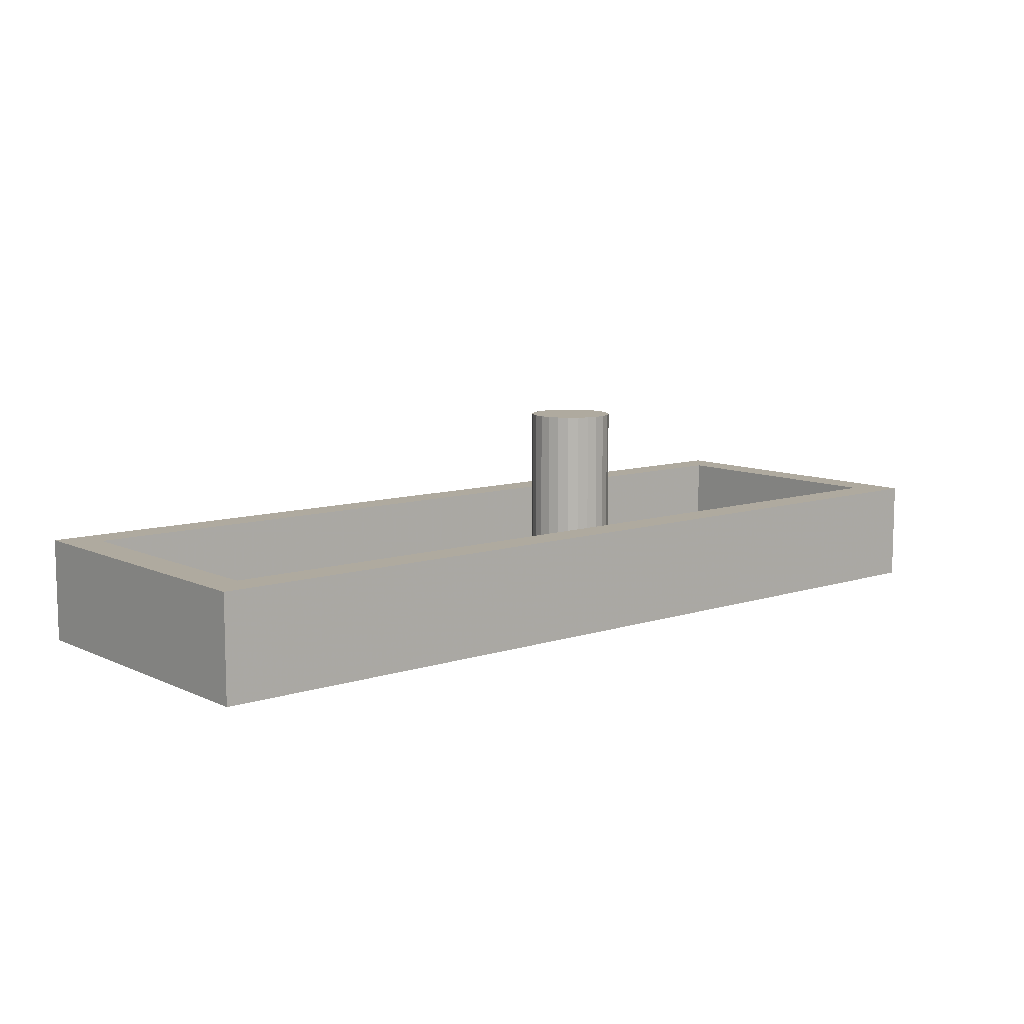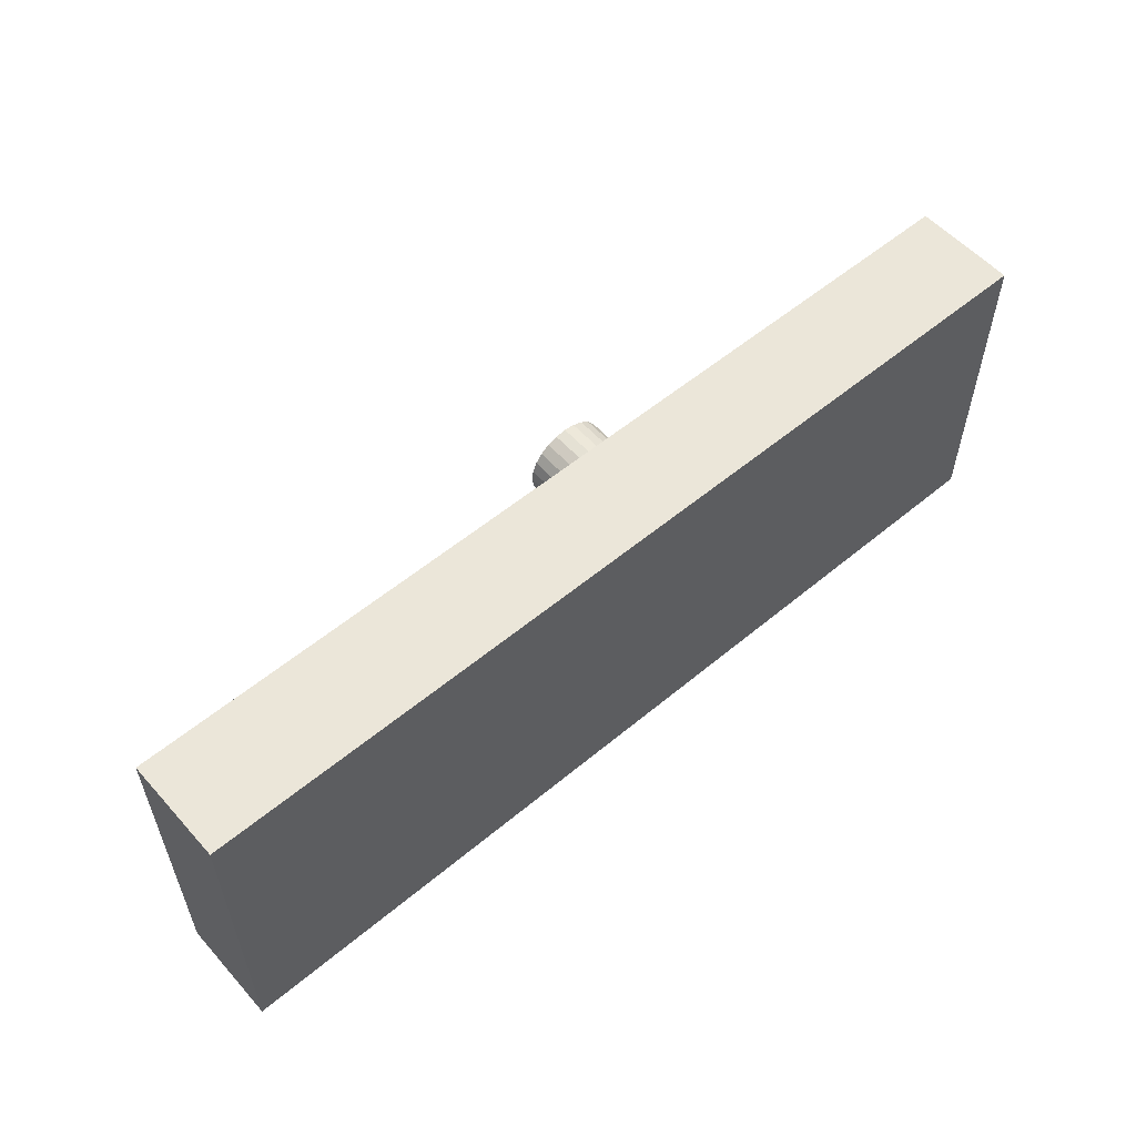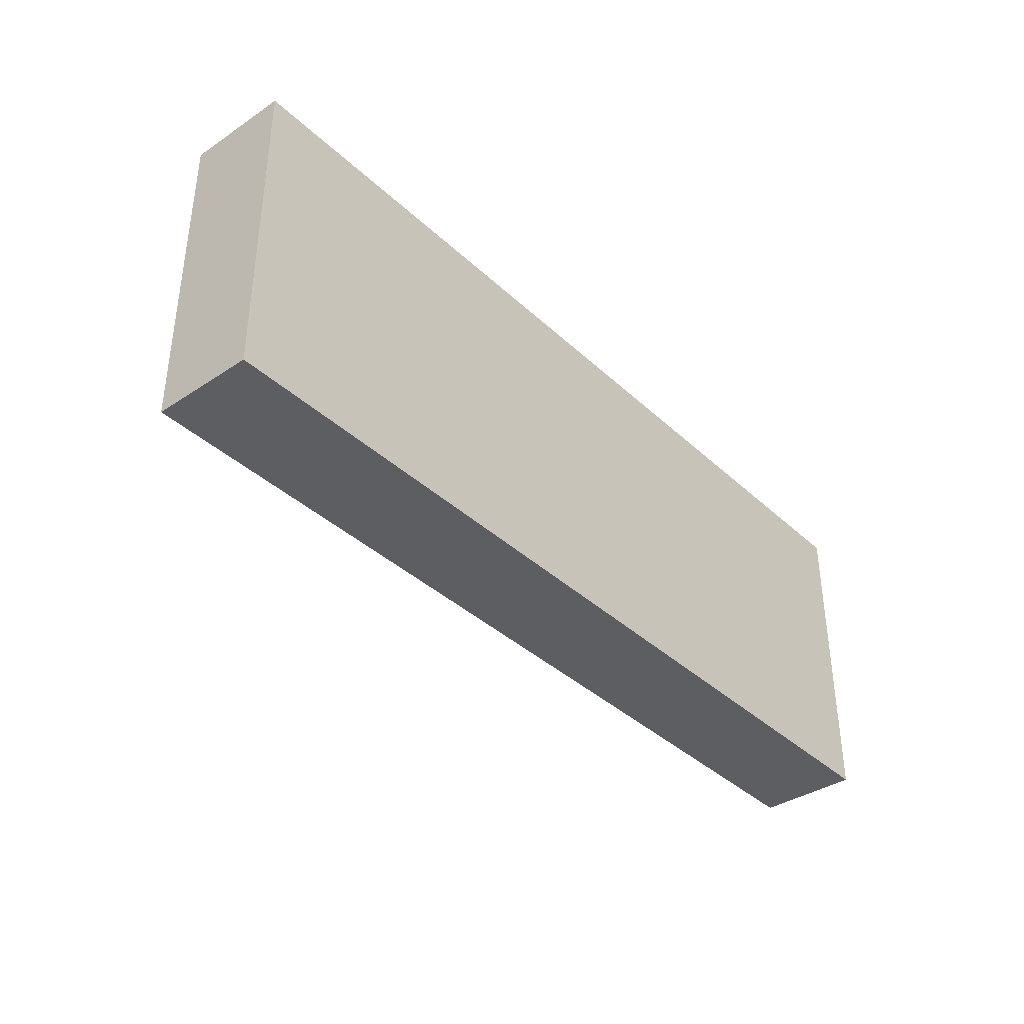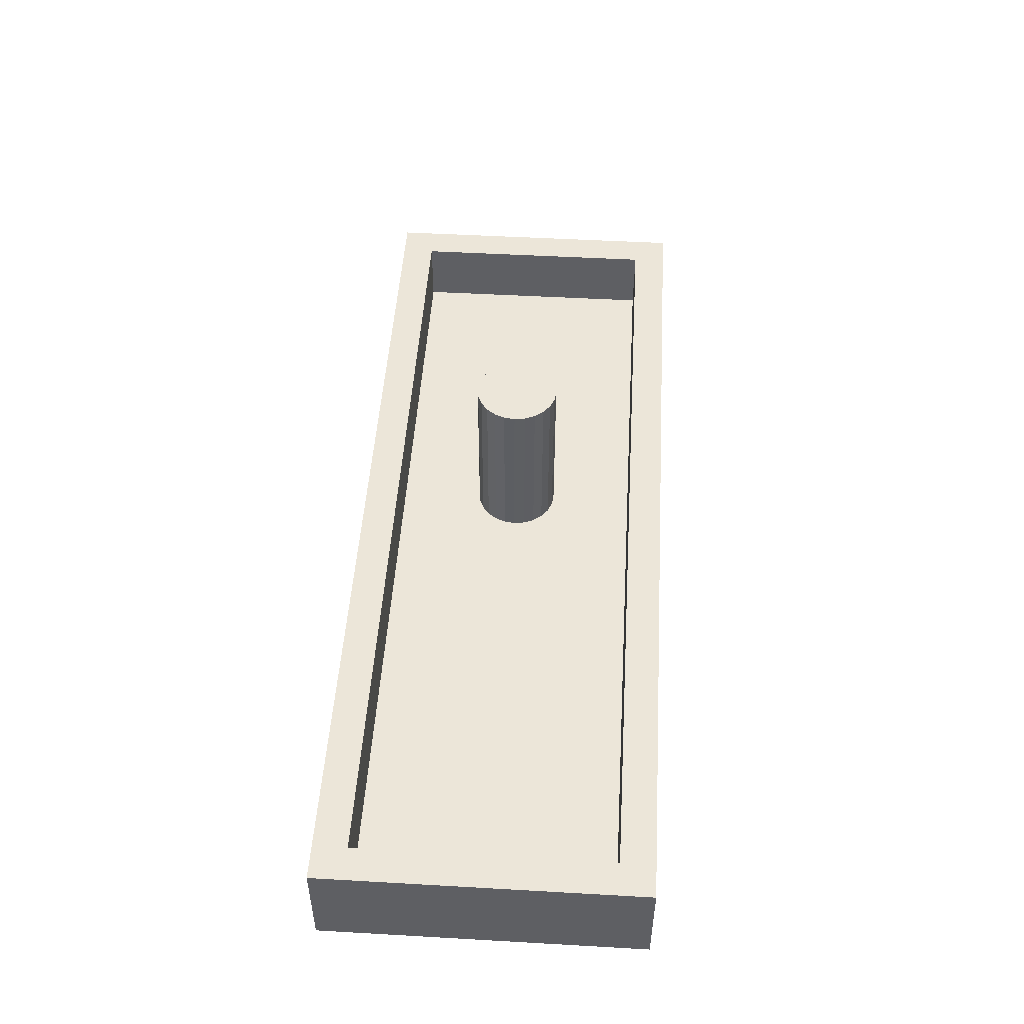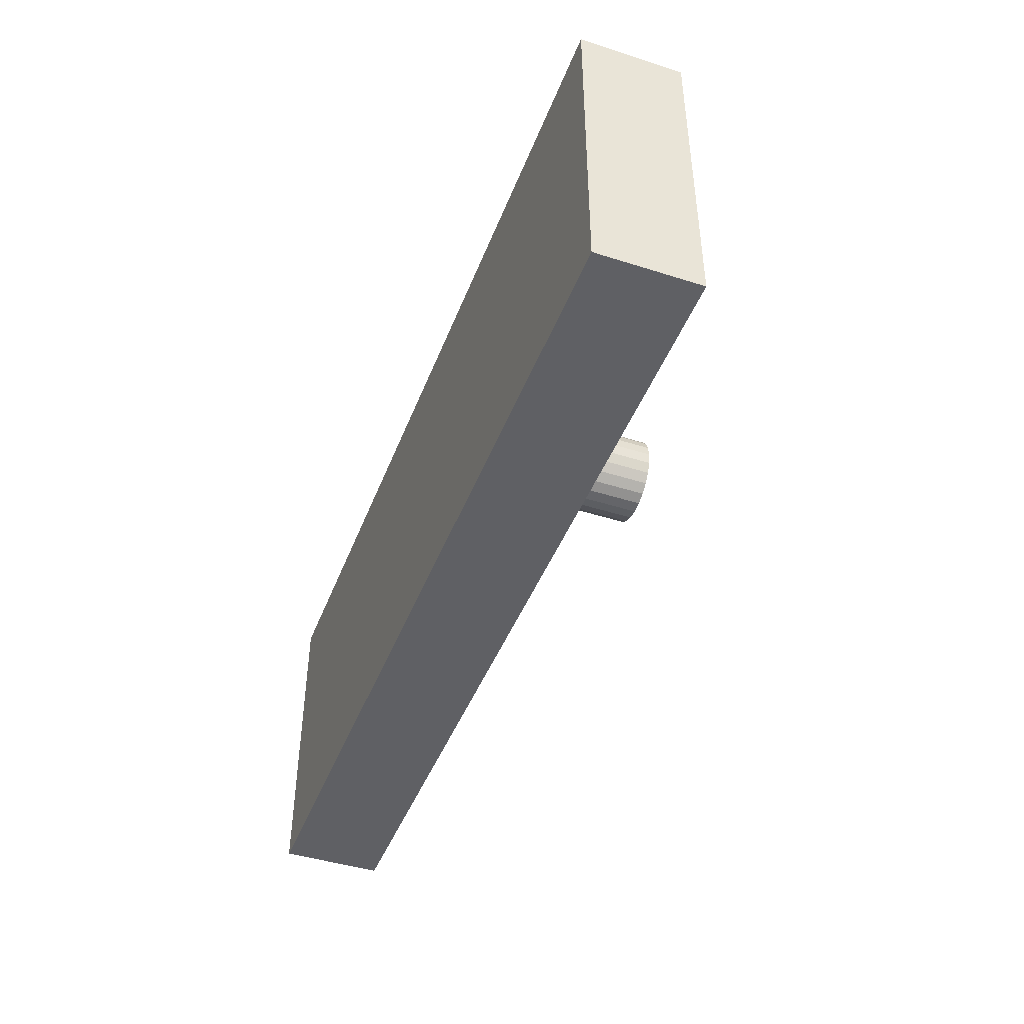
<metadata>
{"format":"obj","ext":"obj","renderer":"f3d","projection":"perspective","resolution":1024,"background":"white","views":[{"elev":9.4,"azim":139.9,"up":"+Z"},{"elev":56.0,"azim":138.9,"up":"+Y"},{"elev":-37.5,"azim":130.4,"up":"+Y"},{"elev":49.1,"azim":93.6,"up":"+Z"},{"elev":-44.4,"azim":-110.4,"up":"+Y"}]}
</metadata>
<code>
v 16.83 7.5 -9.755e-57
v 3.295 -9.5 -2
v 27 -1.745 -2
v 21.73 9.5 -2
v 3.777 9.5 -2
v 11.62 7.5 2.021
v 22.61 -2.885 -2
v -2.835 -1.25 6.194
v -7.415 0.647 3.219
v -2.835 1.25 6.049
v -7.165 -1.25 5.761
v -3.232 -1.768 6.078
v -5.647 2.415 3.728
v -6.25 2.165 6.392
v -3.232 1.768 7.371
v -6.768 1.768 5.911
v -7.5 0 6.316
v -3.75 2.165 5.38
v -2.585 -0.647 6.134
v -5 2.5 3.136
v -25 3.84 1.314e-58
v -2.711 0.9518 4.704
v -4.293 2.39 3.594
v -5.709 2.389 3.438
v -3.811 -2.19 6.435
v -7.405 -0.6703 3.955
v -7.283 0.966 5.045
v -2.739 -1.017 3.729
v -6.919 -1.571 4.033
v -3.249 1.781 3.854
v -3.427 -1.917 4.012
v -7.13 1.295 3.855
v -6.37 -2.073 4.21
v -2.841 -1.258 3.707
v -3.035 1.511 4.183
v -6.489 1.982 4.208
v -7.493 0.05035 6.414
v -5.422 -2.444 5.455
v -7.416 -0.6405 3.767
v -2.557 0.4318 5.27
v -4.688 -2.459 6.219
v 27 -5.522 4
v -8.898 -2.67 -2
v -20.84 1.196 -2
v -4.353 -2.415 4.109
v 6.909 -9.5 4
v -5.647 -2.415 3.483
v 10.1 9.5 1.024
v -3.75 -2.165 4.764
v 21.3 -9.5 -2
v -6.768 -1.768 6.314
v 0.4113 4.013 -2
v -18.74 -7.394 -2.966e-57
v -7.415 -0.647 6.732
v 27 6.37 1.078
v -6.25 -2.165 6.788
v -21.69 -6.093 -2
v -2.585 0.647 4.517
v -11.71 2.46 -2
v -22.44 -1.867 -2
v -18.6 -7.5 4
v 25 -3.919 4
v -0.8531 -9.5 4
v 8.896 7.5 -1.923e-56
v -15.36 -7.5 -2.082e-57
v 1.341 2.274 -1.328e-56
v -17.14 -9.5 -2
v -16.79 2.119 -2
v -3.247 -5.542 -2
v -25 -1.646 4
v -25 -0.9151 7.21e-57
v 25 -0.7192 0
v -21.23 9.5 4
v 13.27 -9.5 4
v 25 2.387 4
v -3.232 1.768 -1.384e-89
v 3.446 -2.728 7.101e-56
v 27 2.938 4
v -3.398 -9.5 -2
v -2.585 0.647 1.336e-90
v -2.5 4.509e-105 -2.231e-87
v -2.585 -0.647 1.999e-123
v -5.88 -2.318 6.145
v -8.616 7.5 4
v -2.835 -1.25 -8.876e-124
v -3.232 -1.768 -1.929e-89
v -3.75 -2.165 3.873e-119
v -4.353 -2.415 -6.48e-91
v -5 -2.5 5.107e-55
v -5.647 -2.415 4.775e-127
v 25 7.5 4
v -3.232 1.768 10
v -2.5 0 10
v 27 9.5 4
v -25 7.5 4
v -3.75 2.165 10
v -2.585 0.647 10
v 27 -9.5 4
v -25 -7.5 4
v -4.353 2.415 10
v -2.835 1.25 10
v -27 -9.5 4
v 25 -7.5 4
v -5 2.5 10
v -7.415 0.647 2.17e-186
v -5.647 2.415 10
v -7.165 1.25 -2.256e-124
v -6.25 2.165 10
v -6.768 1.768 2.426e-125
v -6.768 1.768 10
v -7.5 0 10
v -6.25 2.165 2.651e-119
v -7.165 1.25 10
v -5.647 2.415 -2.391e-91
v -7.415 0.647 10
v -5 2.5 -3.49e-127
v 19.67 3.222 -2
v -14.47 -3.412 -8.591e-56
v -4.353 2.415 -2.007e-55
v -3.75 2.165 2.528e-165
v 2.934 -9.5 0.9132
v 6.712 3.119 -2
v -27 -3.201 -2
v -2.585 -0.647 10
v -27 9.5 4
v -2.835 -1.25 10
v 25 7.5 0
v -3.232 -1.768 10
v 25 -7.5 0
v -25 7.5 0
v -4.353 -2.415 10
v -5 -2.5 10
v -3.328 -7.5 4
v 27 -9.5 -2
v -5.647 -2.415 10
v -6.25 -2.165 10
v -6.768 -1.768 10
v -7.165 -1.25 10
v -7.415 -0.647 10
v -7.5 0 0
v -27 2.853 4
v 13.61 -3.457 1.142e-56
v -7.415 -0.647 -5.249e-299
v -19.82 2.891 -7.84e-56
v 2.784 -2.427 -2
v -7.165 -1.25 0
v -6.768 -1.768 -4.085e-90
v -6.25 -2.165 -3.105e-124
v -15.47 -3.561 -2
v -21.47 -9.5 0.942
v -27 9.5 -2
v -14.31 -9.5 4
v 23.91 9.5 1.192
v 20.1 9.5 4
v -27 -9.5 -2
v -10.63 -7.5 4
v -2.5 1.585e-105 6.484
v 8.873 -1.698 2.56e-56
v -13.61 9.5 4
v 27 -1.524 4
v -1.119 7.5 4
v 9.182 -9.5 -2
v -4.353 2.415 7.064
v -27 2.758 -2
v 20.11 3.27 4.302e-59
v -16.51 7.5 4
v -4.672 2.457 5.026
v -7.162 -9.5 4
v -3.075 -0.4599 -2
v 5.652 -7.5 1.92
v -2.511 -0.0848 3.963
v 15.05 -9.5 -2
v 27 3.569 -2
v 9.888 9.5 -2
v -27 -4.019 4
v -22.7 -8.516 4
v 16.56 -3.182 -2
v 10.3 8.513 4
v -17.88 7.5 1.333
v 14.16 -7.5 1.921
v -15.83 7.5 3.874e-55
v 9.115 -7.5 1.491e-56
v -6.228 9.5 4
v 18.74 -7.5 4
v 15.99 9.5 -2
v 0.5864 -7.5 3.138e-55
v -10.1 -7.5 -6.308e-59
v 6.017 7.5 4
v 27 9.5 -2
v 14.53 9.5 4
v 18.74 -7.5 1.734e-57
v 13.17 2.529 3.469e-57
v -10.21 9.5 -2
v -7.165 1.25 7.541
v -21.08 7.5 -1.618e-55
v 6.375 2.813 8.037e-57
v 18.41 -1.426 3.566e-57
v -5.25 2.467 6.11
v 19.91 7.5 4
v 2.72 -7.5 4
v -10.71 7.5 -2.725e-54
v -25 -7.5 0
v -18.32 9.5 -2
v -3.75 -2.165 10
v 13.06 2.931 -2
v -2.835 1.25 1.513e-85
v 14.52 7.5 4
v -5.382 -7.5 1.495e-54
v -27 2.976 1.019
v 27 -5.56 0.882
v -3.057 9.5 -2
v 9.527 -3.66 -2
v -10.31 -9.5 -2
v 5.646 9.5 4
v -15.3 6.153 -2
v -20.25 -9.5 4
v -4.681 7.5 6.191e-55
v -5 -2.5 3.728
v -21.74 5.691 -2
v -14.16 2.009 -4.442e-55
v 0.08586 9.5 4
v -6.213 4.066 -2
v -19.97 -2.07 -9.822e-56
v 10.19 -7.5 4
v 25 -2.418 1.983
v 1.734 7.5 -2.778e-56
v -25 3.022 2.245
v 19.74 -9.5 4
f 1 165 127
f 91 199 127
f 162 2 212
f 46 121 162
f 161 188 214
f 185 4 117
f 153 4 154
f 211 5 52
f 203 193 215
f 134 7 3
f 50 7 134
f 140 17 9
f 206 10 22
f 206 35 10
f 143 146 26
f 12 31 86
f 114 13 116
f 15 35 76
f 109 16 36
f 16 109 32
f 3 7 173
f 139 17 54
f 183 221 211
f 89 45 218
f 38 47 218
f 87 49 88
f 86 31 87
f 89 218 90
f 59 215 193
f 146 147 29
f 138 139 11
f 107 194 32
f 107 27 194
f 120 119 23
f 100 163 104
f 81 171 82
f 24 13 112
f 147 148 33
f 83 56 47
f 157 81 58
f 206 22 80
f 80 58 81
f 116 20 119
f 130 21 195
f 25 45 49
f 83 135 56
f 96 18 163
f 100 96 163
f 106 13 14
f 131 45 25
f 139 54 11
f 27 115 194
f 126 8 19
f 137 138 51
f 51 29 147
f 76 120 30
f 92 15 96
f 204 49 128
f 137 51 56
f 33 56 51
f 126 12 8
f 109 36 112
f 14 24 112
f 20 198 104
f 26 11 54
f 37 9 17
f 14 112 36
f 111 17 139
f 131 132 41
f 160 42 210
f 88 45 89
f 67 149 213
f 149 59 43
f 44 60 164
f 74 46 162
f 4 185 154
f 48 190 185
f 50 177 7
f 228 50 98
f 41 218 45
f 189 55 173
f 78 55 94
f 106 104 198
f 215 68 219
f 123 209 164
f 74 224 46
f 43 213 149
f 215 59 68
f 68 149 44
f 60 44 149
f 223 144 71
f 181 195 144
f 102 175 155
f 125 141 95
f 182 191 142
f 200 224 170
f 3 173 78
f 78 75 160
f 190 154 185
f 65 202 61
f 224 200 46
f 158 196 77
f 119 66 226
f 76 206 66
f 210 3 160
f 9 37 115
f 143 118 146
f 189 173 4
f 64 1 6
f 52 145 169
f 213 152 67
f 149 68 59
f 44 219 68
f 145 2 69
f 222 169 43
f 51 147 33
f 206 76 35
f 197 142 191
f 52 169 222
f 35 15 10
f 184 180 224
f 60 57 123
f 130 95 227
f 1 127 199
f 52 222 211
f 175 70 141
f 21 71 144
f 99 202 70
f 185 205 174
f 197 191 72
f 216 102 150
f 88 49 45
f 172 212 177
f 43 59 222
f 155 123 57
f 203 215 219
f 158 77 182
f 226 196 64
f 228 184 74
f 81 77 66
f 98 103 228
f 131 137 132
f 62 160 75
f 109 201 107
f 46 63 121
f 138 137 92
f 96 100 92
f 202 118 223
f 214 178 190
f 221 161 214
f 75 78 91
f 155 67 150
f 141 125 209
f 166 73 95
f 94 189 153
f 53 65 118
f 3 210 134
f 180 184 191
f 19 171 124
f 127 72 75
f 71 202 223
f 125 151 209
f 196 158 192
f 193 203 159
f 167 104 163
f 91 127 75
f 84 217 161
f 104 167 20
f 71 70 202
f 196 66 77
f 195 181 179
f 156 61 152
f 204 137 131
f 118 202 53
f 184 228 103
f 217 201 114
f 179 181 166
f 98 134 210
f 76 66 120
f 20 167 119
f 97 93 40
f 183 161 221
f 142 192 158
f 88 208 87
f 100 111 92
f 207 199 190
f 34 8 12
f 100 104 111
f 49 204 25
f 109 112 201
f 101 58 10
f 106 198 13
f 17 140 39
f 92 101 15
f 56 33 148
f 128 126 93
f 102 99 175
f 155 150 102
f 148 47 56
f 223 220 144
f 124 126 19
f 90 218 47
f 124 93 126
f 199 207 1
f 150 67 152
f 115 111 113
f 135 83 47
f 142 158 182
f 116 13 20
f 219 164 151
f 30 18 15
f 90 47 148
f 37 17 115
f 90 148 208
f 134 98 50
f 105 140 9
f 5 211 221
f 120 66 119
f 54 143 26
f 101 10 15
f 113 110 194
f 110 108 16
f 97 101 93
f 77 86 186
f 186 182 77
f 2 121 79
f 178 214 188
f 217 116 226
f 203 219 151
f 113 111 104
f 114 112 13
f 36 16 14
f 70 95 141
f 29 51 11
f 139 138 92
f 116 119 226
f 19 82 171
f 154 190 199
f 24 14 13
f 103 62 129
f 127 165 72
f 72 165 197
f 85 77 82
f 49 87 31
f 136 56 135
f 108 14 16
f 85 82 28
f 168 152 213
f 8 34 85
f 75 225 62
f 58 80 22
f 39 54 17
f 9 115 27
f 143 140 118
f 128 49 12
f 218 41 132
f 101 92 137
f 45 131 41
f 21 130 227
f 116 217 114
f 173 7 117
f 171 157 124
f 84 159 166
f 227 70 71
f 181 220 201
f 178 207 190
f 117 4 173
f 142 197 192
f 228 74 172
f 111 115 17
f 123 164 60
f 135 47 38
f 174 122 5
f 79 213 69
f 61 99 176
f 93 101 128
f 125 73 151
f 113 194 115
f 125 95 73
f 138 11 51
f 108 110 104
f 11 26 146
f 110 113 104
f 181 201 166
f 192 64 196
f 164 219 44
f 69 213 43
f 108 106 14
f 131 25 204
f 222 59 193
f 155 57 67
f 177 205 117
f 122 212 145
f 221 214 5
f 157 171 81
f 97 58 101
f 165 1 192
f 123 175 209
f 99 102 176
f 96 15 18
f 136 132 137
f 88 89 208
f 216 176 102
f 2 162 121
f 122 52 5
f 86 34 12
f 19 28 82
f 60 149 57
f 110 16 194
f 168 63 133
f 32 194 16
f 184 224 74
f 73 166 159
f 61 156 65
f 23 163 18
f 179 166 195
f 217 84 201
f 64 188 226
f 129 191 184
f 103 129 184
f 97 40 58
f 166 95 195
f 64 192 1
f 199 91 154
f 63 46 200
f 191 182 180
f 48 5 214
f 105 220 118
f 163 23 119
f 161 183 84
f 188 207 178
f 176 216 61
f 133 200 186
f 11 146 29
f 198 20 13
f 174 5 48
f 172 177 50
f 152 168 156
f 144 220 181
f 4 153 189
f 212 122 205
f 168 79 63
f 187 65 156
f 154 94 153
f 205 177 212
f 200 133 63
f 105 201 220
f 160 3 78
f 180 182 224
f 143 39 140
f 99 61 202
f 185 117 205
f 65 53 202
f 94 154 91
f 79 168 213
f 133 156 168
f 203 151 73
f 52 122 145
f 186 208 133
f 121 63 79
f 186 87 208
f 226 161 217
f 157 40 93
f 118 187 146
f 82 77 81
f 129 72 191
f 103 42 62
f 94 91 78
f 80 81 66
f 165 192 197
f 187 156 208
f 206 80 66
f 196 226 66
f 18 30 120
f 159 183 193
f 143 54 39
f 170 224 182
f 28 19 8
f 187 208 148
f 86 77 85
f 140 105 118
f 89 90 208
f 31 12 49
f 207 188 6
f 112 114 201
f 87 186 86
f 40 157 58
f 73 159 203
f 21 144 195
f 27 107 9
f 64 6 188
f 70 227 95
f 187 118 65
f 216 150 152
f 220 223 118
f 86 85 34
f 148 147 187
f 156 133 208
f 22 10 58
f 161 226 188
f 164 209 151
f 139 92 111
f 21 227 71
f 190 48 214
f 101 137 128
f 136 137 56
f 42 98 210
f 122 174 205
f 160 62 42
f 6 1 207
f 147 146 187
f 93 124 157
f 193 183 211
f 163 119 167
f 69 43 169
f 57 149 67
f 141 209 175
f 79 69 2
f 107 201 105
f 218 132 38
f 172 162 212
f 70 175 99
f 135 38 132
f 123 155 175
f 55 78 173
f 18 120 23
f 152 61 216
f 105 9 107
f 128 12 126
f 186 170 182
f 106 108 104
f 2 145 212
f 107 32 109
f 177 117 7
f 135 132 136
f 172 74 162
f 189 94 55
f 193 211 222
f 225 75 72
f 166 201 84
f 72 129 225
f 170 186 200
f 169 145 69
f 50 228 172
f 159 84 183
f 76 30 15
f 130 195 95
f 8 85 28
f 204 128 137
f 98 42 103
f 174 48 185
f 225 129 62

</code>
